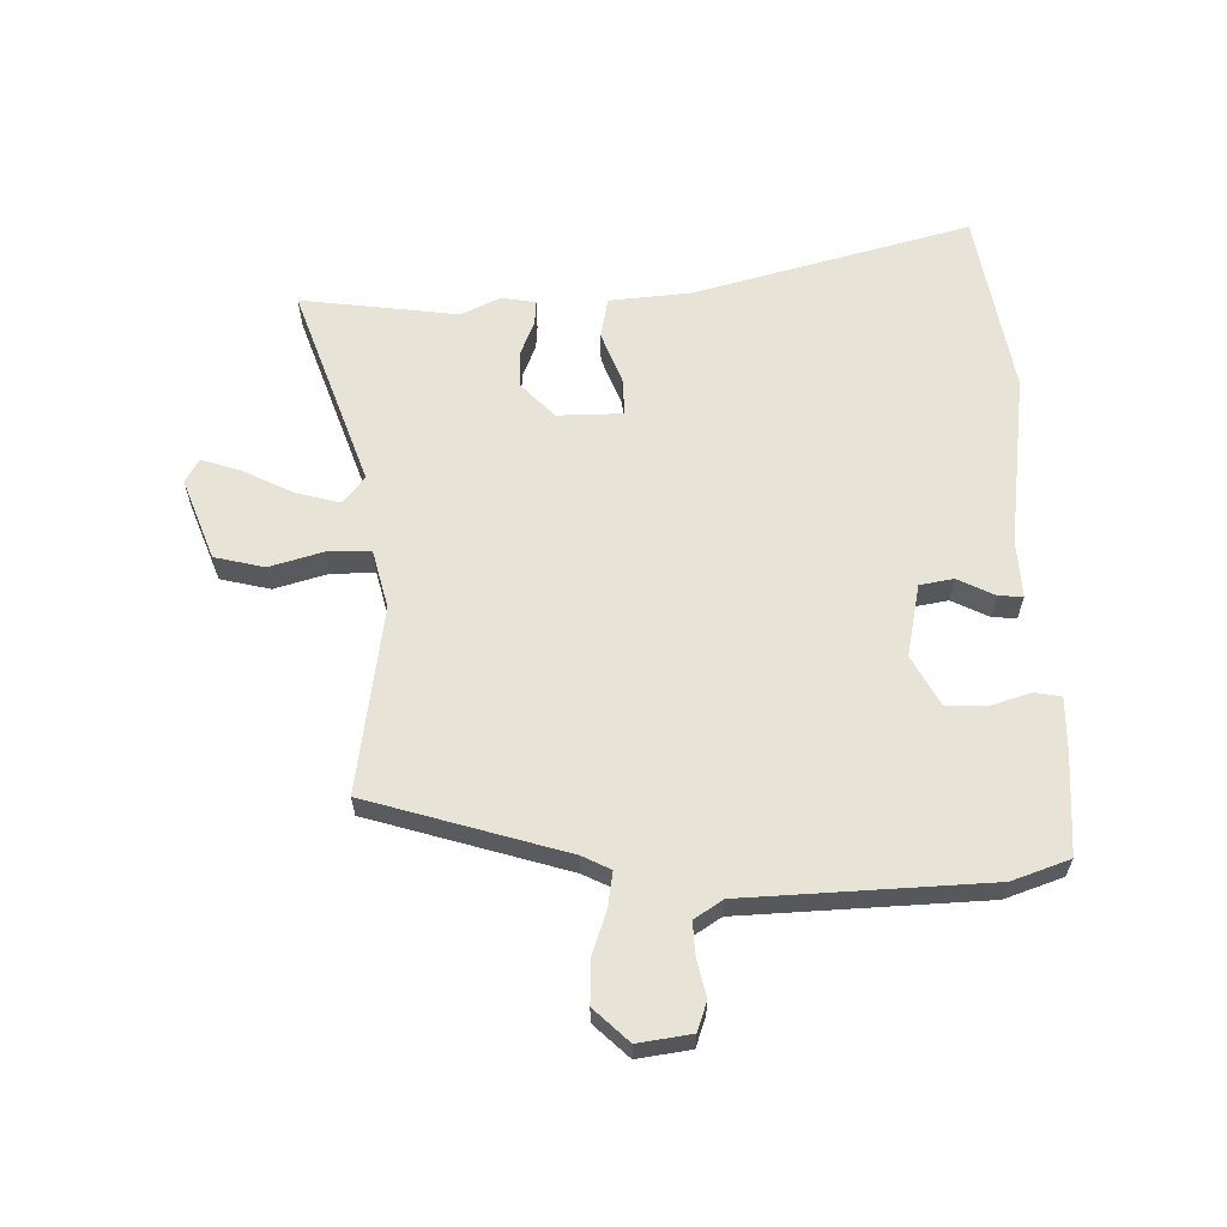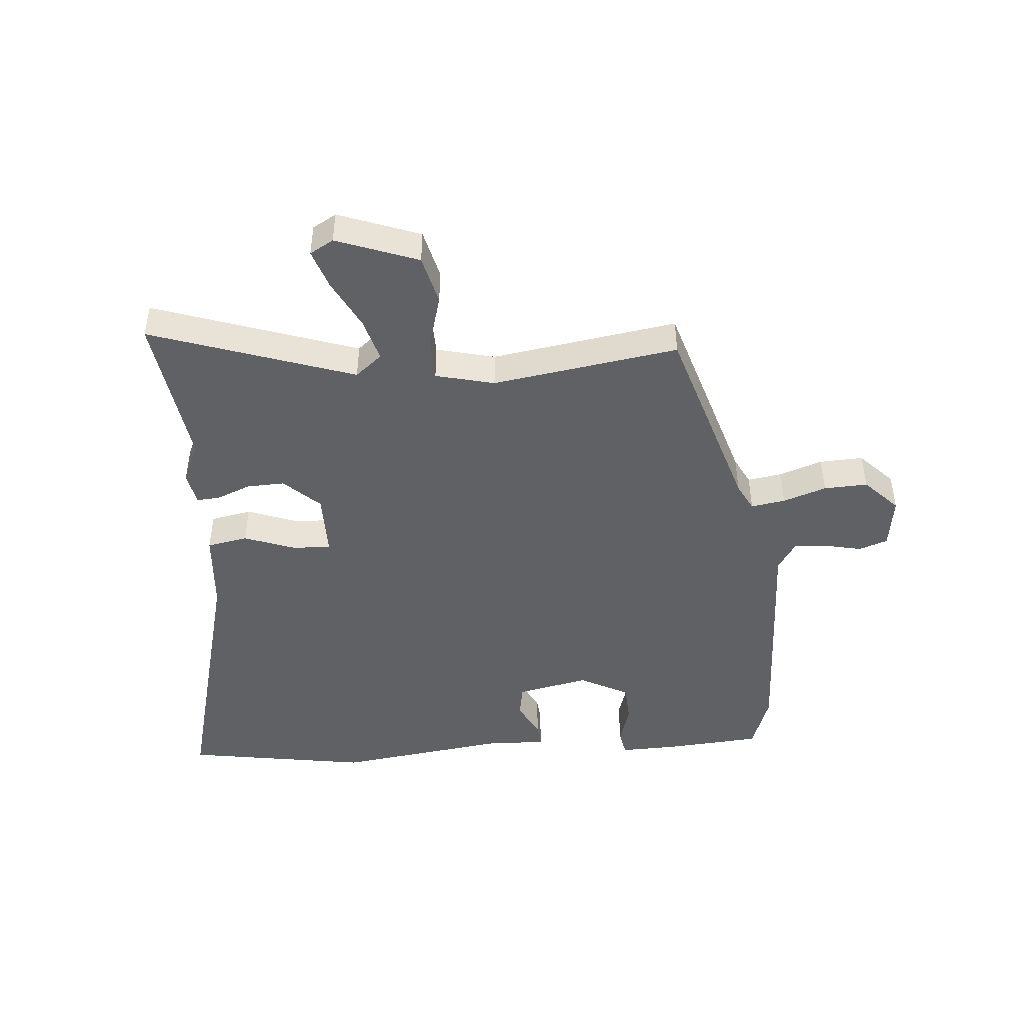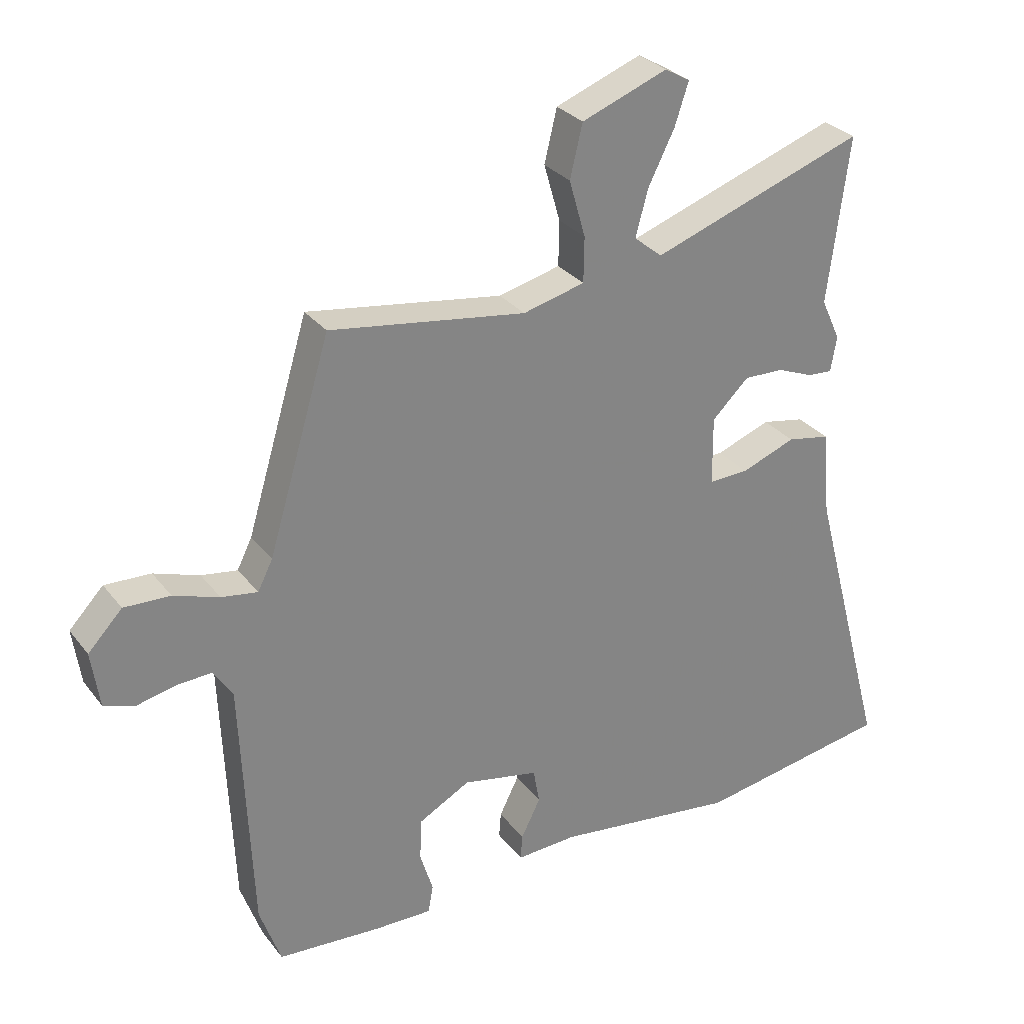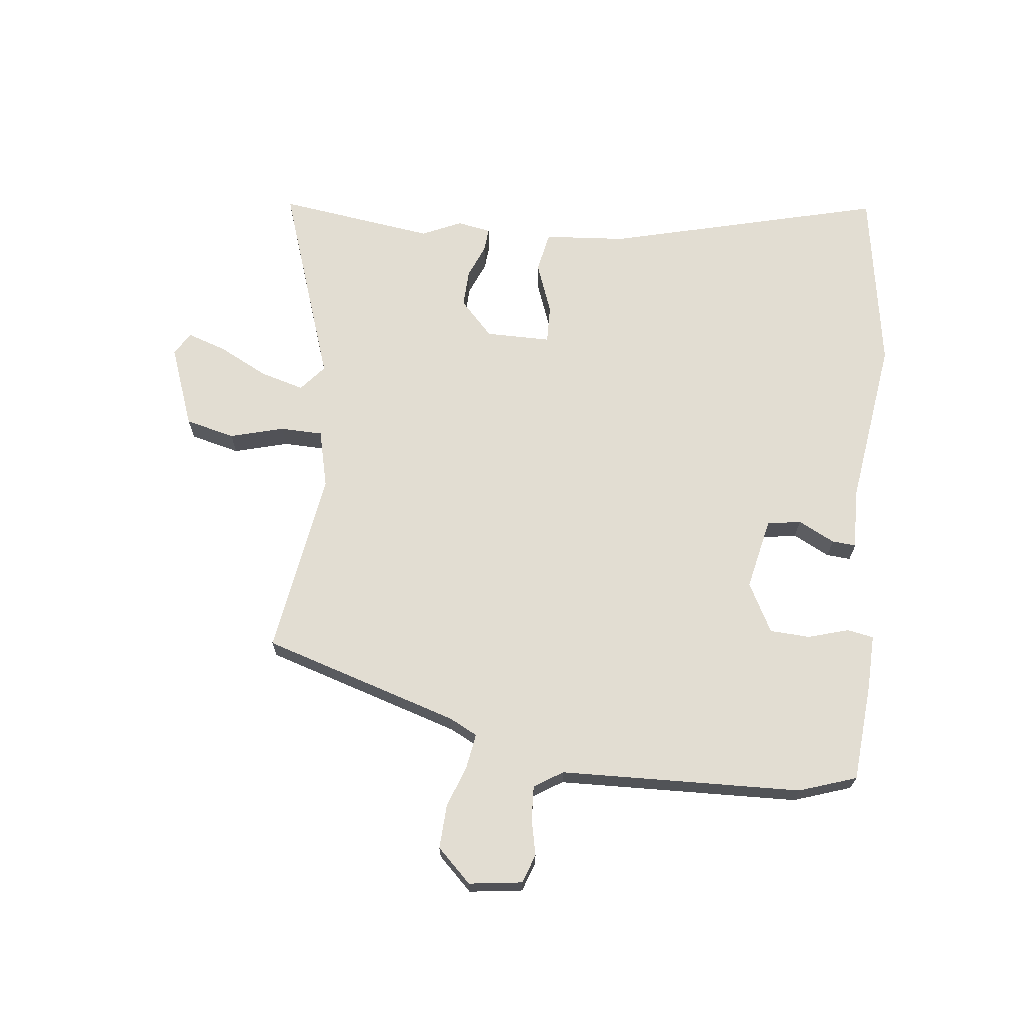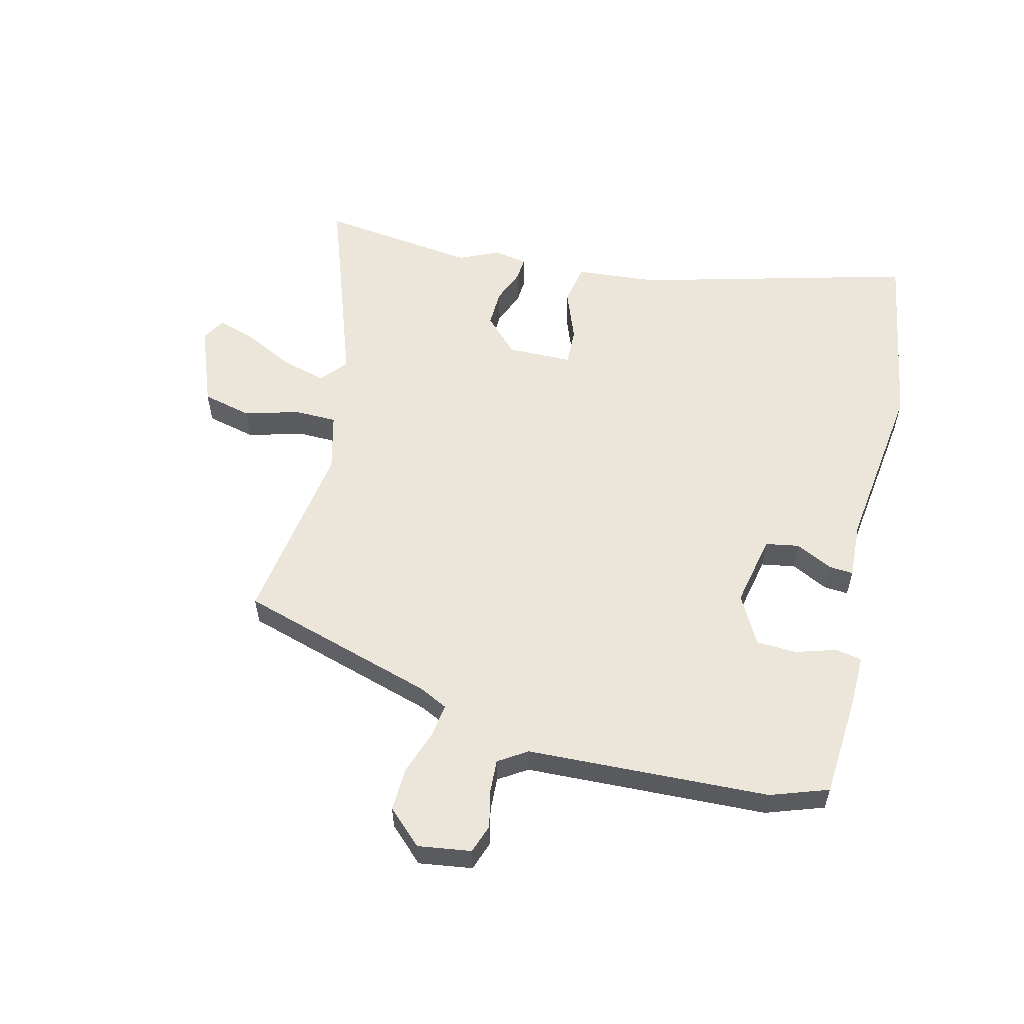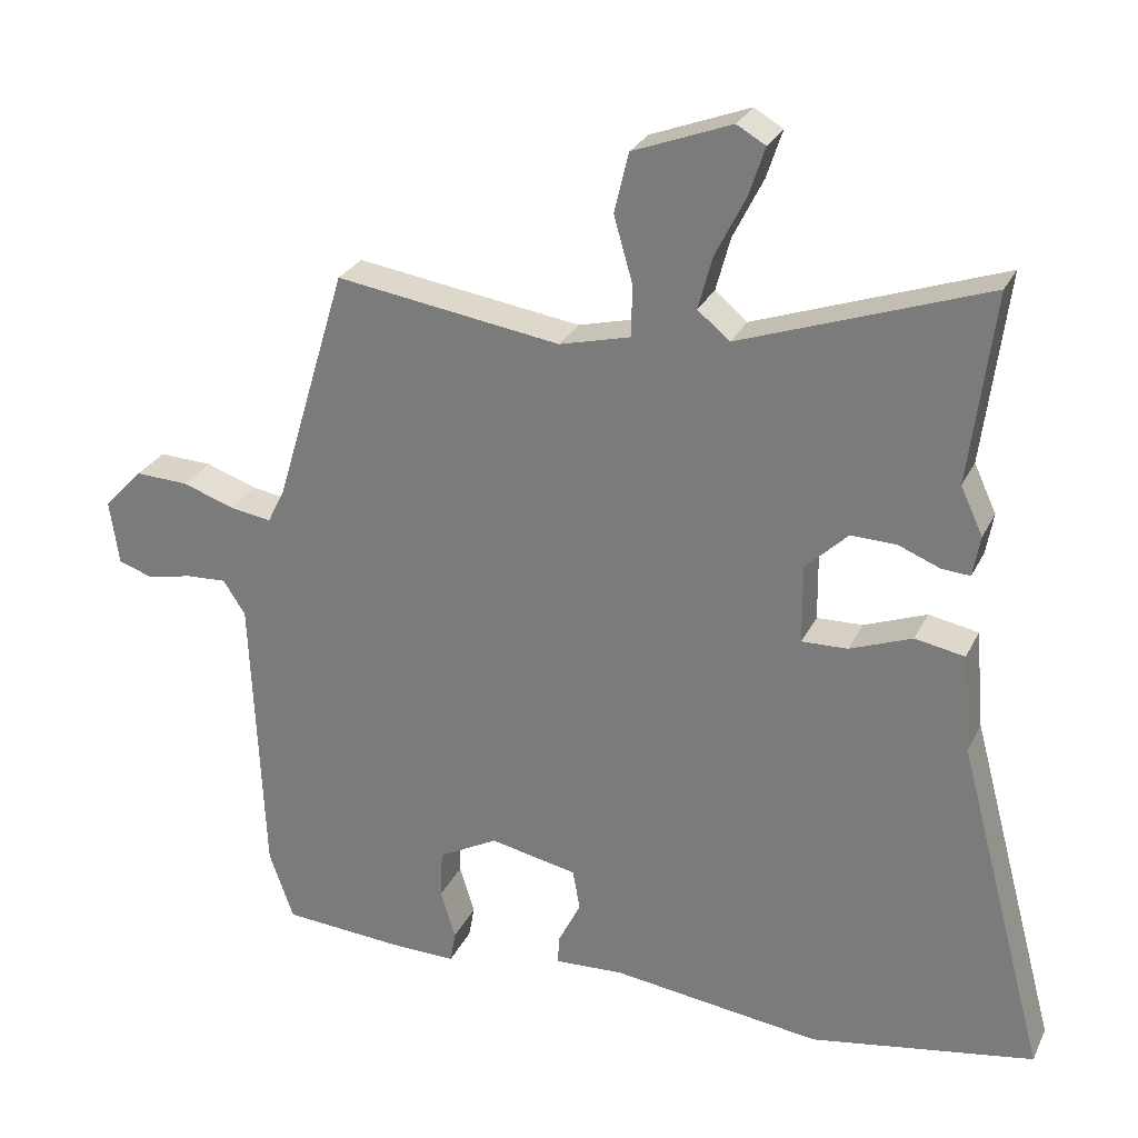
<metadata>
{"format":"obj","ext":"obj","renderer":"f3d","projection":"perspective","resolution":1024,"background":"white","views":[{"elev":61.8,"azim":88.7,"up":"+Y"},{"elev":-45.6,"azim":5.0,"up":"+Y"},{"elev":29.4,"azim":149.8,"up":"+Z"},{"elev":68.3,"azim":96.9,"up":"+Y"},{"elev":56.7,"azim":103.8,"up":"+Y"},{"elev":27.4,"azim":-158.5,"up":"+Z"}]}
</metadata>
<code>
v 0.371 0.07 0.523
v 0.471 0.07 0.19
v 0.495 0.07 0.142
v 0.553 0.07 0.151
v 0.626 0.07 0.176
v 0.7 0.07 0.179
v 0.755 0.07 0.121
v 0.742 0.07 0.031
v 0.693 0.07 0.014
v 0.631 0.07 0.028
v 0.574 0.07 0.031
v 0.543 0.07 -0.017
v 0.526 0.07 -0.426
v 0.492 0.07 -0.523
v 0.326 0.07 -0.535
v 0.232 0.07 -0.537
v 0.224 0.07 -0.492
v 0.245 0.07 -0.424
v 0.242 0.07 -0.356
v 0.159 0.07 -0.311
v 0.037 0.07 -0.336
v 0.027 0.07 -0.393
v 0.058 0.07 -0.455
v 0.061 0.07 -0.496
v -0.036 0.07 -0.491
v -0.329 0.07 -0.529
v -0.641 0.07 -0.476
v -0.517 0.07 -0.01
v -0.505 0.07 0.128
v -0.436 0.07 0.141
v -0.349 0.07 0.108
v -0.285 0.07 0.106
v -0.284 0.07 0.216
v -0.343 0.07 0.273
v -0.407 0.07 0.271
v -0.464 0.07 0.248
v -0.504 0.07 0.245
v -0.514 0.07 0.302
v -0.483 0.07 0.369
v -0.517 0.07 0.635
v -0.175 0.07 0.515
v -0.13 0.07 0.552
v -0.15 0.07 0.626
v -0.192 0.07 0.71
v -0.214 0.07 0.777
v -0.174 0.07 0.8
v -0.037 0.07 0.748
v -0.017 0.07 0.664
v -0.043 0.07 0.573
v -0.042 0.07 0.501
v 0.057 0.07 0.476
v 0.371 0 0.523
v 0.471 0 0.19
v 0.495 0 0.142
v 0.553 0 0.151
v 0.626 0 0.176
v 0.7 0 0.179
v 0.755 0 0.121
v 0.742 0 0.031
v 0.693 0 0.014
v 0.631 0 0.028
v 0.574 0 0.031
v 0.543 0 -0.017
v 0.526 0 -0.426
v 0.492 0 -0.523
v 0.326 0 -0.535
v 0.232 0 -0.537
v 0.224 0 -0.492
v 0.245 0 -0.424
v 0.242 0 -0.356
v 0.159 0 -0.311
v 0.037 0 -0.336
v 0.027 0 -0.393
v 0.058 0 -0.455
v 0.061 0 -0.496
v -0.036 0 -0.491
v -0.329 0 -0.529
v -0.641 0 -0.476
v -0.517 0 -0.01
v -0.505 0 0.128
v -0.436 0 0.141
v -0.349 0 0.108
v -0.285 0 0.106
v -0.284 0 0.216
v -0.343 0 0.273
v -0.407 0 0.271
v -0.464 0 0.248
v -0.504 0 0.245
v -0.514 0 0.302
v -0.483 0 0.369
v -0.517 0 0.635
v -0.175 0 0.515
v -0.13 0 0.552
v -0.15 0 0.626
v -0.192 0 0.71
v -0.214 0 0.777
v -0.174 0 0.8
v -0.037 0 0.748
v -0.017 0 0.664
v -0.043 0 0.573
v -0.042 0 0.501
v 0.057 0 0.476
f 47 48 49
f 46 47 49
f 45 46 49
f 44 45 49
f 43 44 49
f 42 43 49 50
f 41 42 50
f 39 40 41
f 41 50 51
f 39 41 51
f 38 39 51
f 37 38 51
f 36 37 51
f 35 36 51
f 28 29 30 31
f 28 31 32
f 27 28 32
f 26 27 32
f 25 26 32
f 25 32 33
f 24 25 33
f 23 24 33
f 22 23 33
f 16 17 18
f 15 16 18
f 14 15 18
f 13 14 18
f 12 13 18
f 11 12 18 19
f 8 9 10
f 7 8 10
f 6 7 10
f 5 6 10
f 4 5 10
f 3 4 10 11
f 51 1 2
f 51 2 3
f 34 35 51
f 51 3 11
f 34 51 11
f 33 34 11
f 21 22 33
f 20 21 33 11
f 11 19 20
f 100 99 98
f 100 98 97
f 100 97 96
f 100 96 95
f 100 95 94
f 101 100 94 93
f 101 93 92
f 92 91 90
f 102 101 92
f 102 92 90
f 102 90 89
f 102 89 88
f 102 88 87
f 102 87 86
f 82 81 80 79
f 83 82 79
f 83 79 78
f 83 78 77
f 83 77 76
f 84 83 76
f 84 76 75
f 84 75 74
f 84 74 73
f 69 68 67
f 69 67 66
f 69 66 65
f 69 65 64
f 69 64 63
f 70 69 63 62
f 61 60 59
f 61 59 58
f 61 58 57
f 61 57 56
f 61 56 55
f 62 61 55 54
f 53 52 102
f 54 53 102
f 102 86 85
f 62 54 102
f 62 102 85
f 62 85 84
f 84 73 72
f 62 84 72 71
f 71 70 62
f 1 52 53 2
f 2 53 54 3
f 3 54 55 4
f 4 55 56 5
f 5 56 57 6
f 6 57 58 7
f 7 58 59 8
f 8 59 60 9
f 9 60 61 10
f 10 61 62 11
f 11 62 63 12
f 12 63 64 13
f 13 64 65 14
f 14 65 66 15
f 15 66 67 16
f 16 67 68 17
f 17 68 69 18
f 18 69 70 19
f 19 70 71 20
f 20 71 72 21
f 21 72 73 22
f 22 73 74 23
f 23 74 75 24
f 24 75 76 25
f 25 76 77 26
f 26 77 78 27
f 27 78 79 28
f 28 79 80 29
f 29 80 81 30
f 30 81 82 31
f 31 82 83 32
f 32 83 84 33
f 33 84 85 34
f 34 85 86 35
f 35 86 87 36
f 36 87 88 37
f 37 88 89 38
f 38 89 90 39
f 39 90 91 40
f 40 91 92 41
f 41 92 93 42
f 42 93 94 43
f 43 94 95 44
f 44 95 96 45
f 45 96 97 46
f 46 97 98 47
f 47 98 99 48
f 48 99 100 49
f 49 100 101 50
f 50 101 102 51
f 51 102 52 1

</code>
